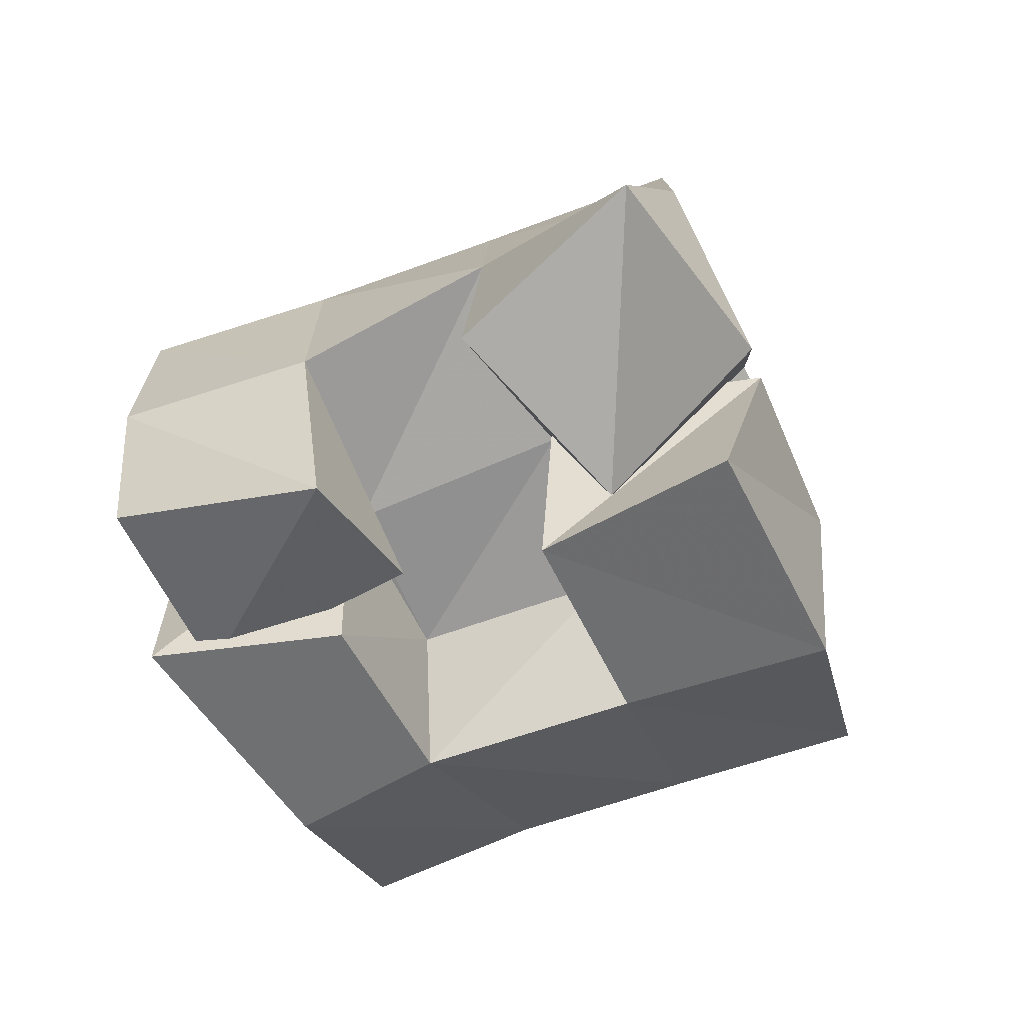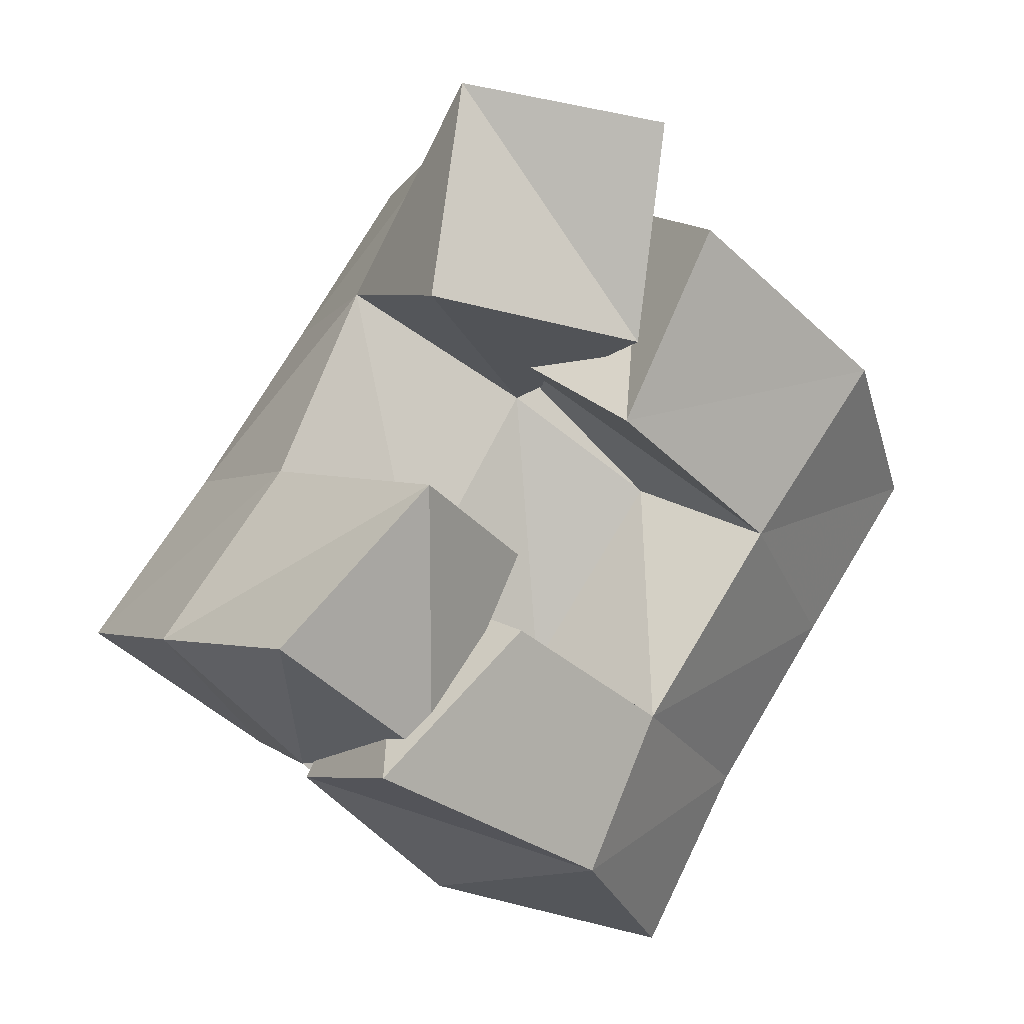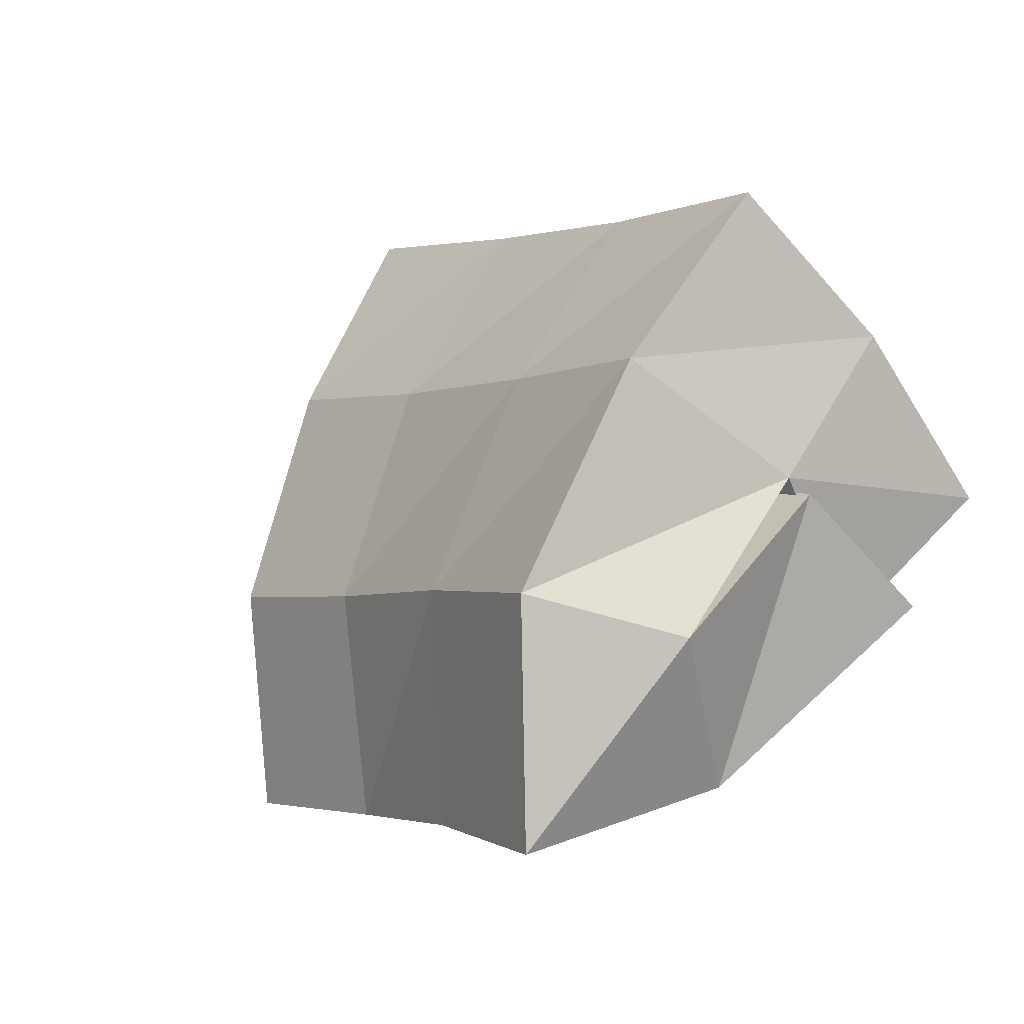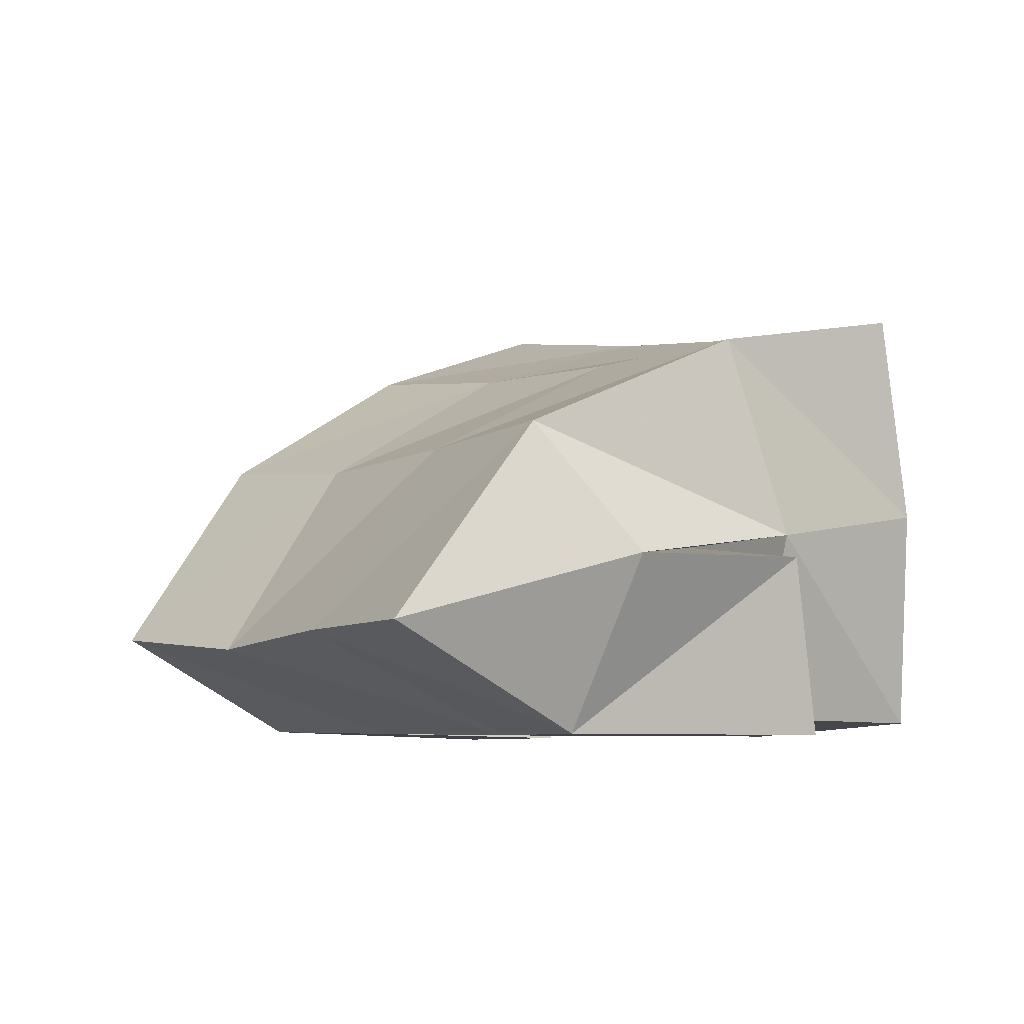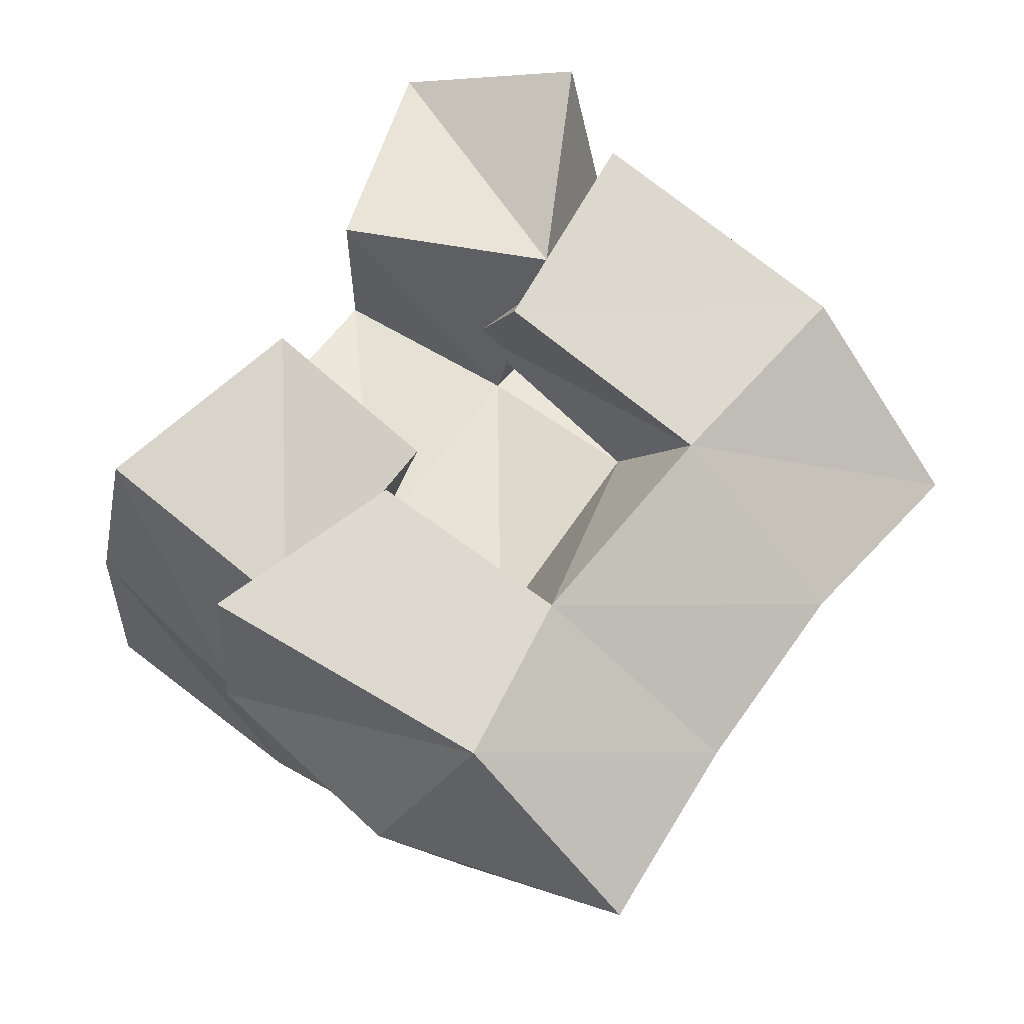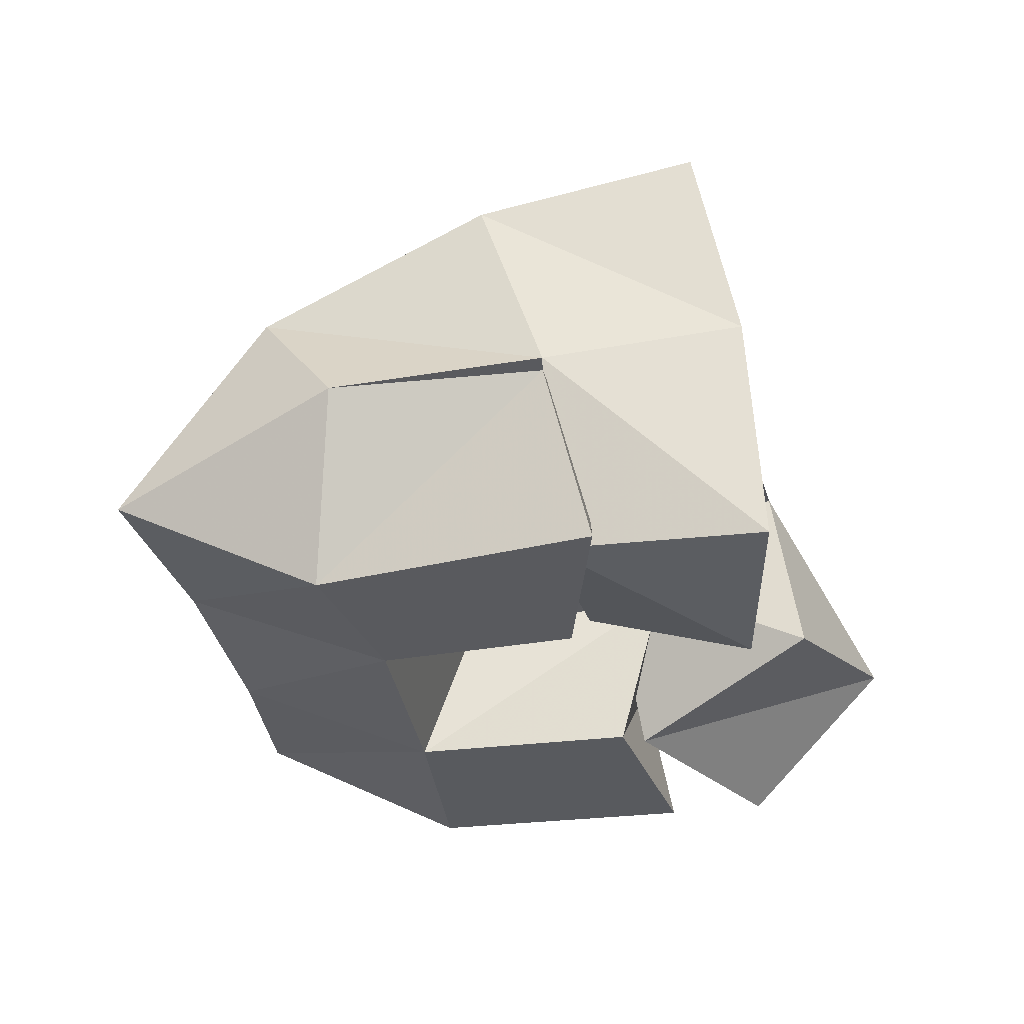
<metadata>
{"format":"obj","ext":"obj","renderer":"f3d","projection":"perspective","resolution":1024,"background":"white","views":[{"elev":-54.8,"azim":-29.5,"up":"+Y"},{"elev":9.3,"azim":-34.8,"up":"+Z"},{"elev":-69.1,"azim":-146.3,"up":"+Z"},{"elev":-6.1,"azim":-176.7,"up":"+Y"},{"elev":-18.1,"azim":-9.1,"up":"+Z"},{"elev":-31.6,"azim":-132.0,"up":"+Y"}]}
</metadata>
<code>
v 0.6297 0.1033 0.1329
v 0.6279 0.1561 0.1258
v 0.6697 0.1041 0.1019
v 0.6608 0.1485 0.09227
v 0.6668 0.1 0.1664
v 0.6606 0.1568 0.1631
v 0.7007 0.114 0.1449
v 0.6936 0.1481 0.133
v 0.7191 0.1451 0.1892
v 0.7544 0.1357 0.1527
v 0.7221 0.1 0.1769
v 0.7651 0.1008 0.1454
v 0.7589 0.1426 0.2234
v 0.7965 0.1423 0.1941
v 0.7469 0.1 0.2209
v 0.7996 0.1018 0.184
v 0.6833 0.1243 0.2065
v 0.69 0.169 0.2038
v 0.7314 0.1078 0.1944
v 0.7259 0.1507 0.1772
v 0.7 0.1361 0.2556
v 0.7228 0.1743 0.2438
v 0.7379 0.1066 0.2462
v 0.7599 0.1579 0.2166
v 0.6587 0.1429 0.0904
v 0.6959 0.1414 0.05658
v 0.6539 0.1 0.1007
v 0.7128 0.1 0.06836
v 0.6898 0.1499 0.1329
v 0.7251 0.1405 0.1104
v 0.6919 0.1 0.13
v 0.7309 0.1 0.1039
v 0.6342 0.2057 0.1179
v 0.675 0.1959 0.08528
v 0.667 0.2082 0.1536
v 0.7059 0.196 0.1228
v 0.6993 0.2132 0.19
v 0.7384 0.1981 0.1611
v 0.7328 0.2207 0.2266
v 0.7702 0.2034 0.1958
v 0.7211 0.172 0.0553
v 0.7472 0.1706 0.0944
v 0.7771 0.1694 0.1321
v 0.8082 0.1734 0.1648
v 0.751 0.125 0.03661
v 0.7753 0.1248 0.076
v 0.802 0.1219 0.1135
v 0.8345 0.1261 0.1476
f 1 2 4
f 3 1 4
f 2 6 8
f 4 2 8
f 6 5 7
f 8 6 7
f 5 1 3
f 7 5 3
f 8 7 3
f 4 8 3
f 2 1 5
f 6 2 5
f 9 10 12
f 11 9 12
f 10 14 16
f 12 10 16
f 14 13 15
f 16 14 15
f 13 9 11
f 15 13 11
f 16 15 11
f 12 16 11
f 10 9 13
f 14 10 13
f 17 18 20
f 19 17 20
f 18 22 24
f 20 18 24
f 22 21 23
f 24 22 23
f 21 17 19
f 23 21 19
f 24 23 19
f 20 24 19
f 18 17 21
f 22 18 21
f 25 26 28
f 27 25 28
f 26 30 32
f 28 26 32
f 30 29 31
f 32 30 31
f 29 25 27
f 31 29 27
f 32 31 27
f 28 32 27
f 26 25 29
f 30 26 29
f 2 33 34
f 4 2 34
f 33 35 36
f 34 33 36
f 35 6 8
f 36 35 8
f 6 2 4
f 8 6 4
f 36 8 4
f 34 36 4
f 33 2 6
f 35 33 6
f 6 35 36
f 8 6 36
f 35 37 38
f 36 35 38
f 37 18 20
f 38 37 20
f 18 6 8
f 20 18 8
f 38 20 8
f 36 38 8
f 35 6 18
f 37 35 18
f 18 37 38
f 20 18 38
f 37 39 40
f 38 37 40
f 39 22 24
f 40 39 24
f 22 18 20
f 24 22 20
f 40 24 20
f 38 40 20
f 37 18 22
f 39 37 22
f 4 34 41
f 26 4 41
f 34 36 42
f 41 34 42
f 36 8 30
f 42 36 30
f 8 4 26
f 30 8 26
f 42 30 26
f 41 42 26
f 34 4 8
f 36 34 8
f 8 36 42
f 30 8 42
f 36 38 43
f 42 36 43
f 38 20 10
f 43 38 10
f 20 8 30
f 10 20 30
f 43 10 30
f 42 43 30
f 36 8 20
f 38 36 20
f 20 38 43
f 10 20 43
f 38 40 44
f 43 38 44
f 40 24 14
f 44 40 14
f 24 20 10
f 14 24 10
f 44 14 10
f 43 44 10
f 38 20 24
f 40 38 24
f 26 41 45
f 28 26 45
f 41 42 46
f 45 41 46
f 42 30 32
f 46 42 32
f 30 26 28
f 32 30 28
f 46 32 28
f 45 46 28
f 41 26 30
f 42 41 30
f 30 42 46
f 32 30 46
f 42 43 47
f 46 42 47
f 43 10 12
f 47 43 12
f 10 30 32
f 12 10 32
f 47 12 32
f 46 47 32
f 42 30 10
f 43 42 10
f 10 43 47
f 12 10 47
f 43 44 48
f 47 43 48
f 44 14 16
f 48 44 16
f 14 10 12
f 16 14 12
f 48 16 12
f 47 48 12
f 43 10 14
f 44 43 14

</code>
